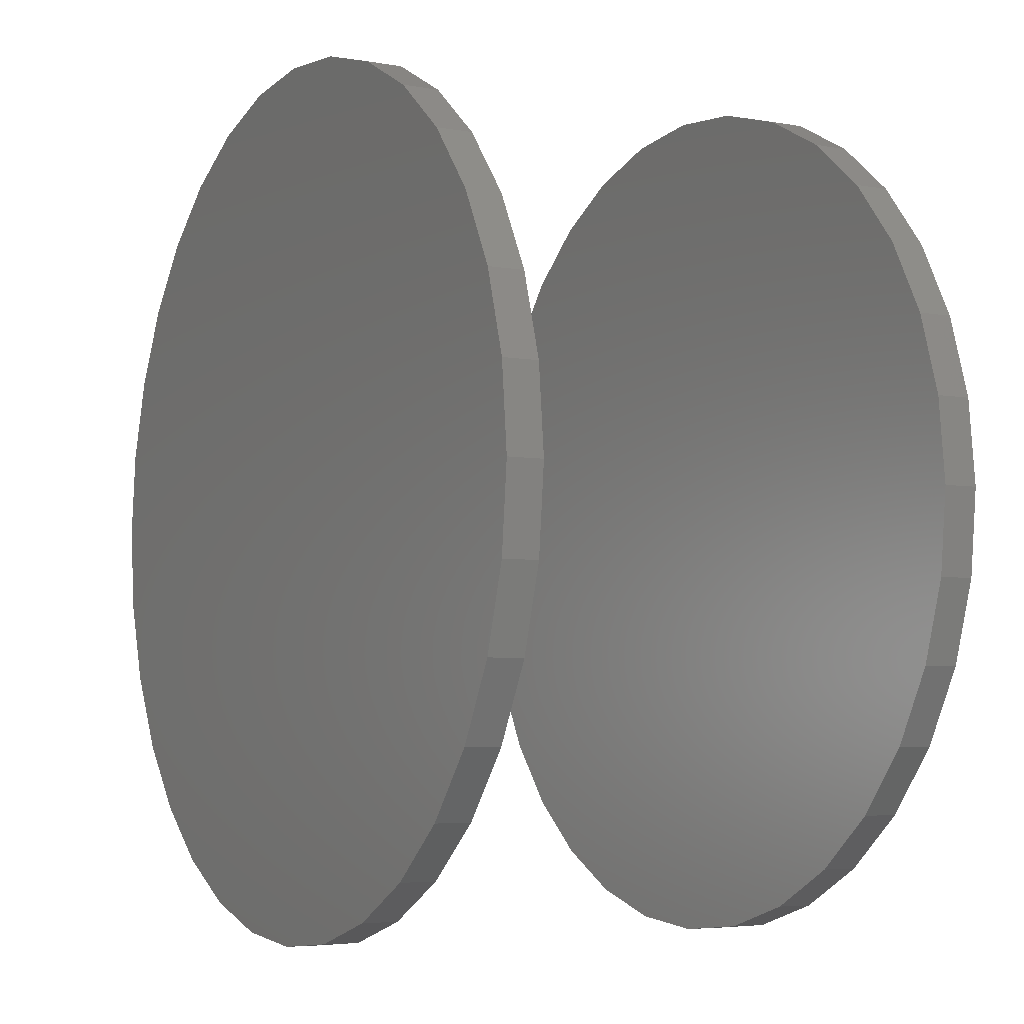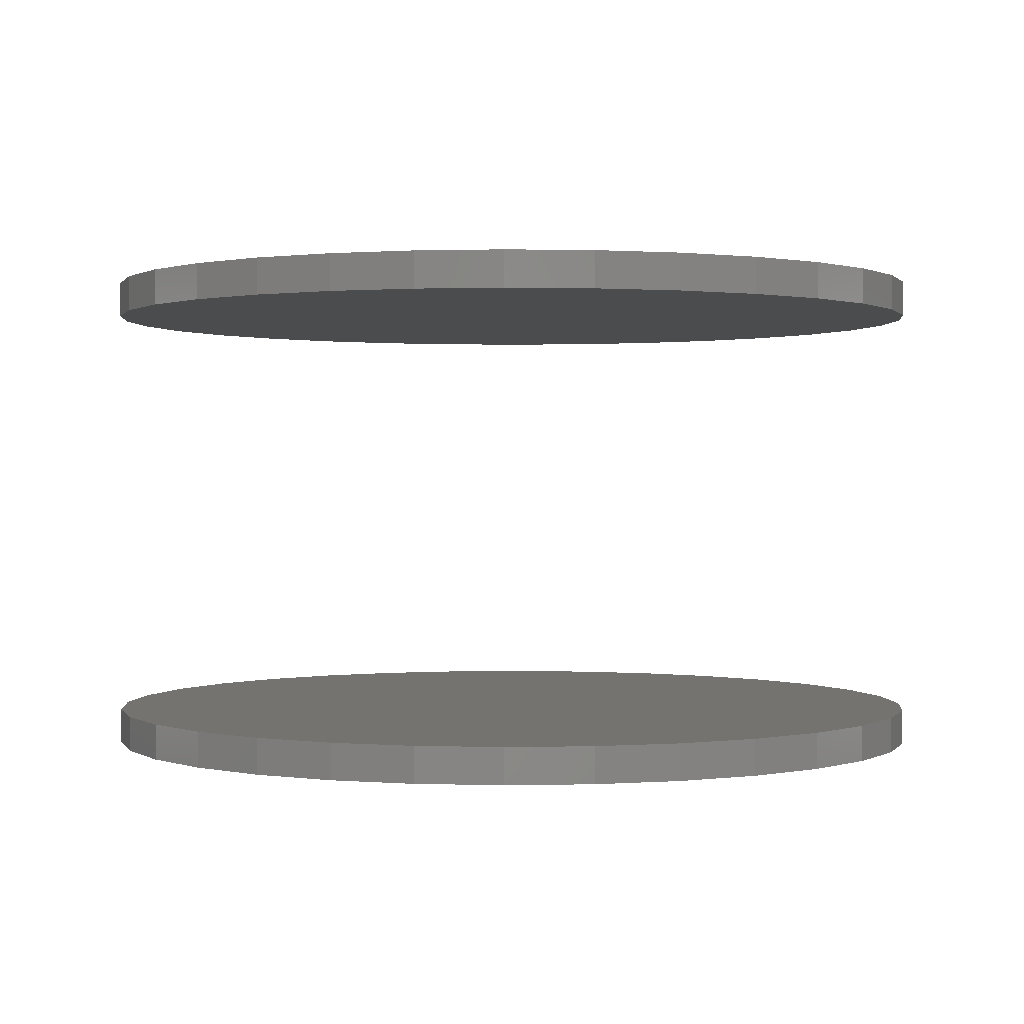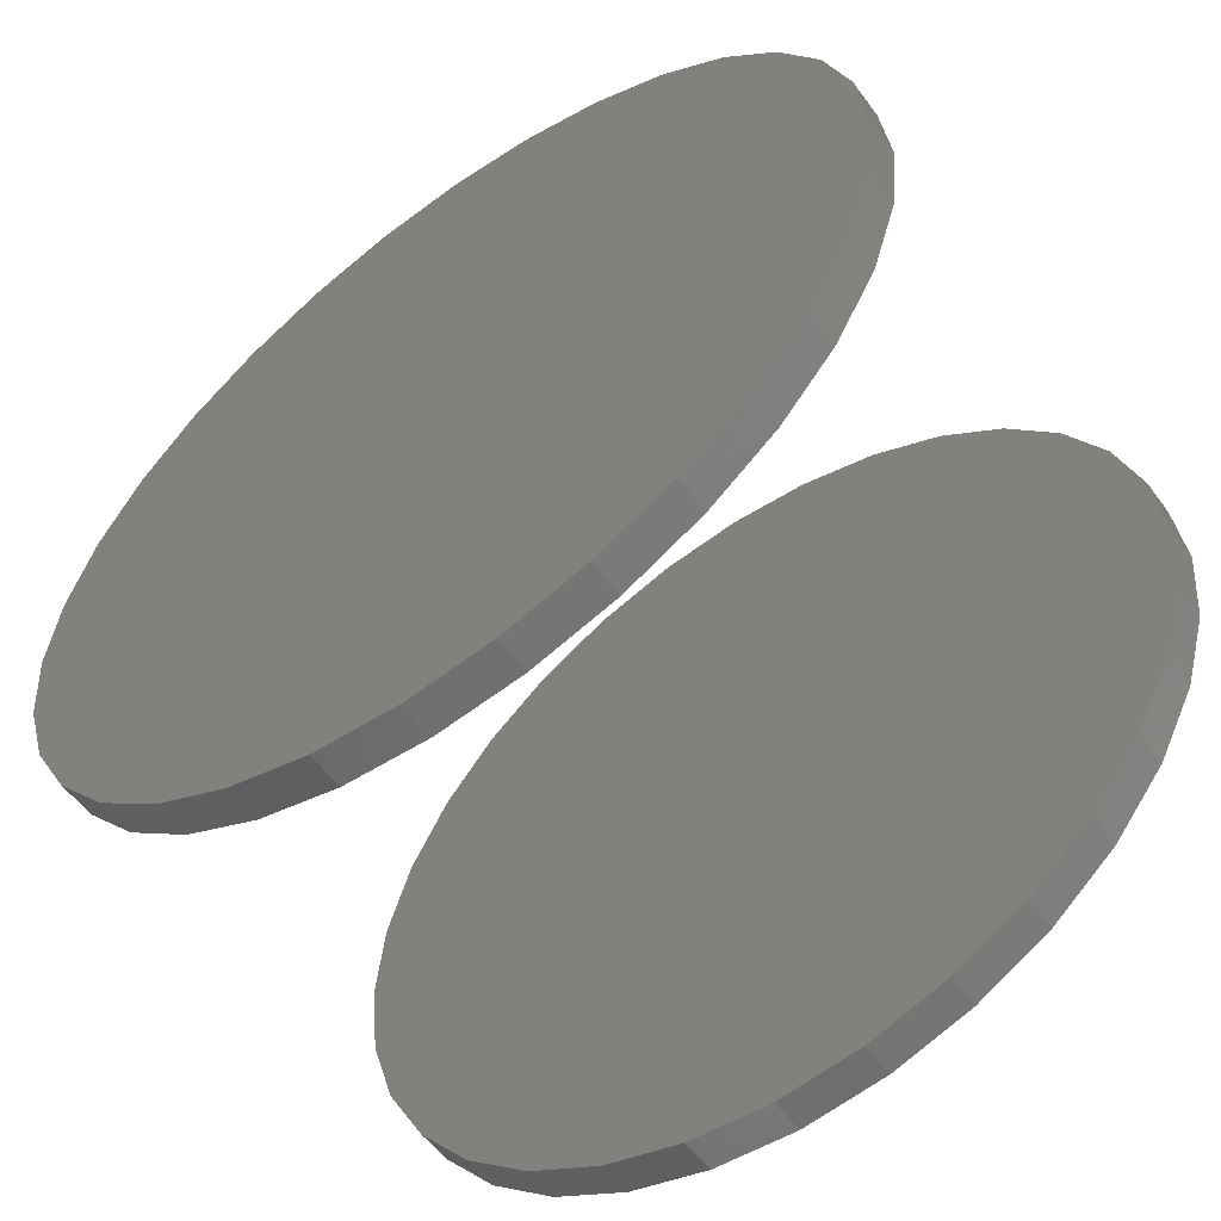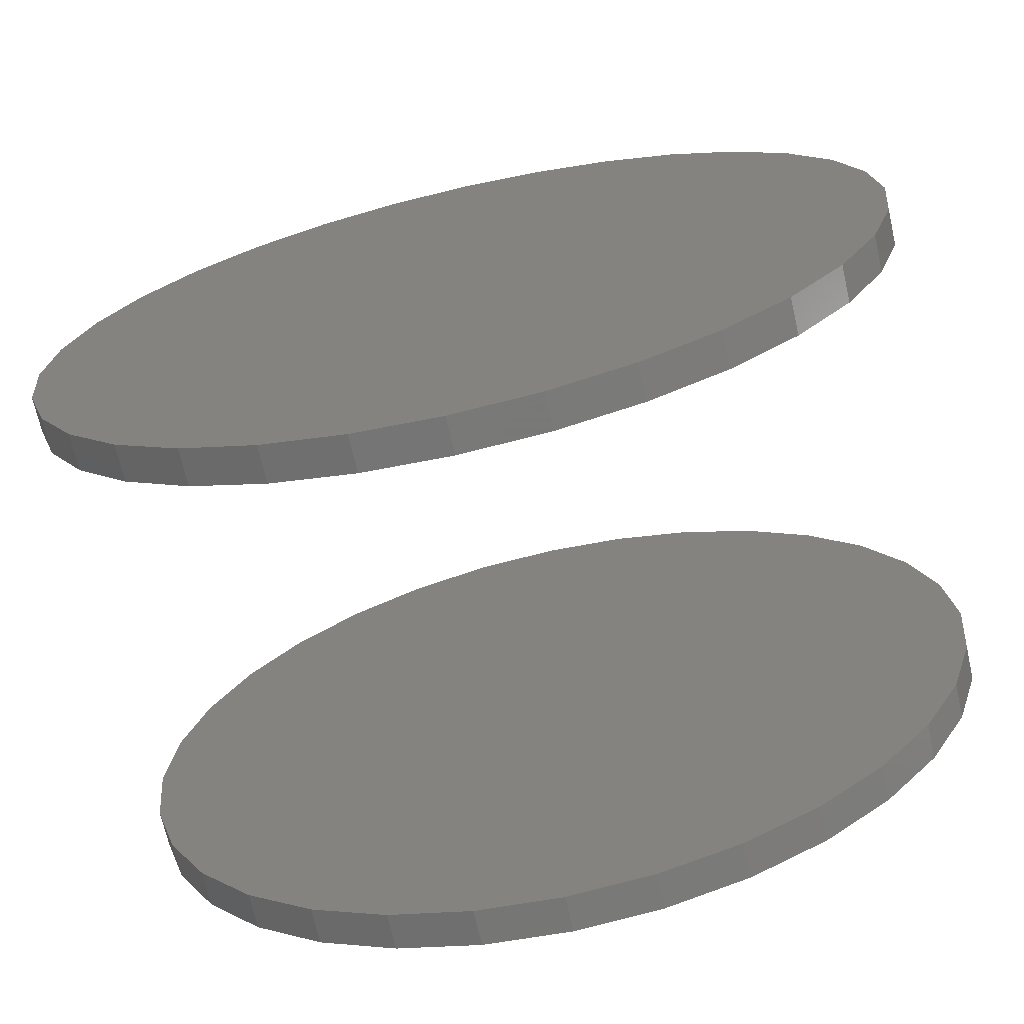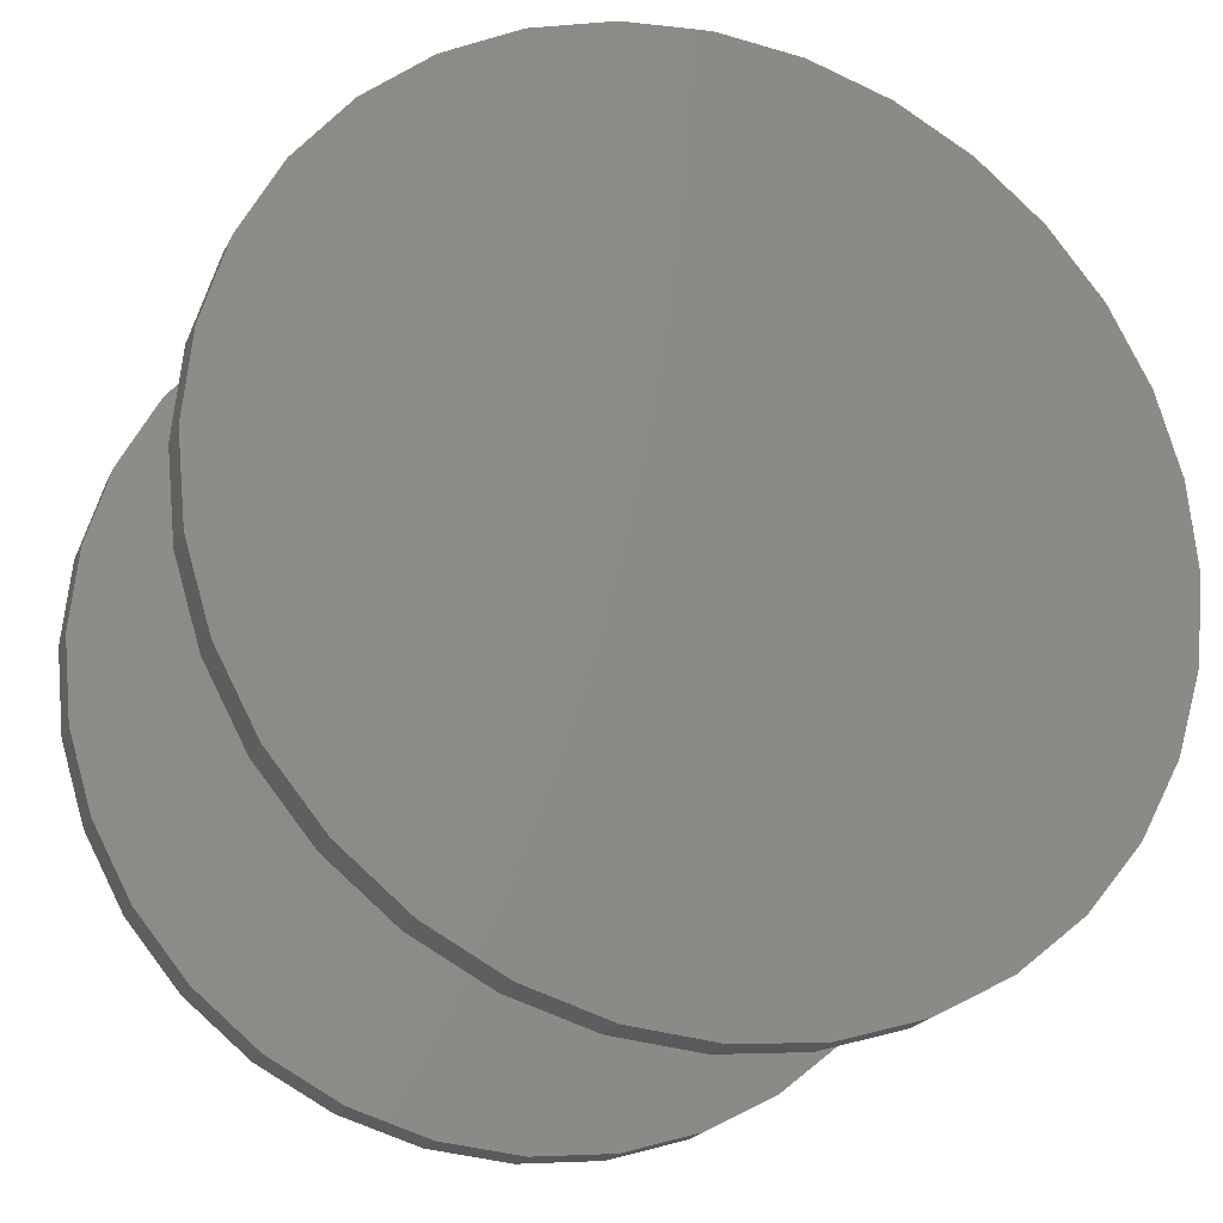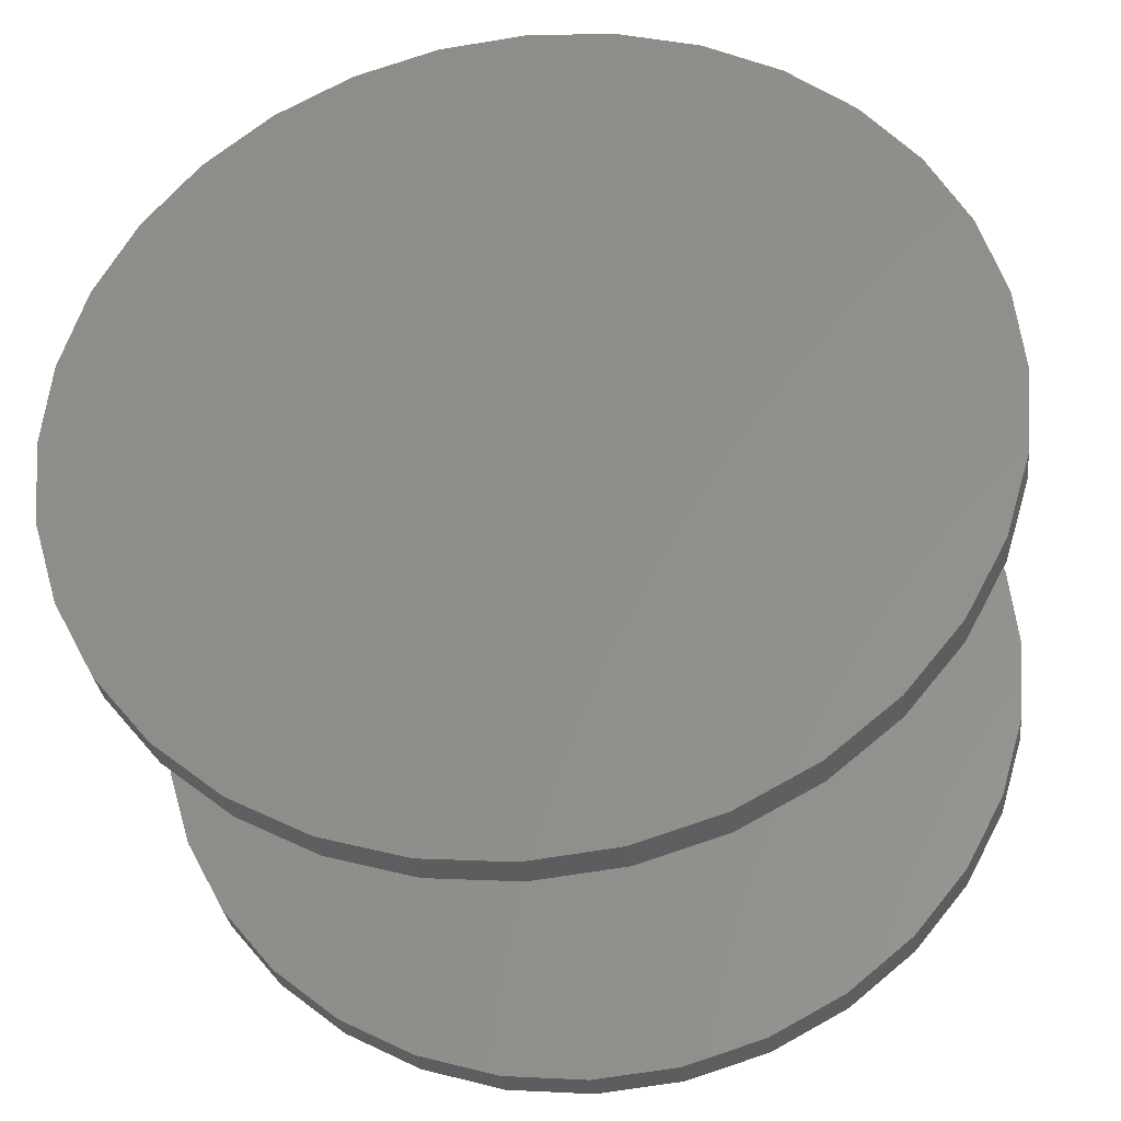
<metadata>
{"format":"stl","ext":"stl","renderer":"f3d","projection":"perspective","resolution":1024,"background":"white","views":[{"elev":-5.3,"azim":60.5,"up":"+Y"},{"elev":0.7,"azim":79.7,"up":"+Z"},{"elev":-57.1,"azim":36.2,"up":"+Y"},{"elev":-69.9,"azim":12.8,"up":"+Y"},{"elev":-21.2,"azim":-20.0,"up":"+Y"},{"elev":-32.1,"azim":-172.6,"up":"+Y"}]}
</metadata>
<code>
# stl→obj: 128 verts, 248 faces
v -0.08684 1.16e-17 0.1016
v -0.08684 1.16e-17 0.1094
v -0.08502 0.01848 0.1016
v -0.08502 0.01848 0.1094
v -0.07963 0.03625 0.1016
v -0.07963 0.03625 0.1094
v -0.07088 0.05263 0.1016
v -0.07088 0.05263 0.1094
v -0.05909 0.06699 0.1016
v -0.05909 0.06699 0.1094
v -0.04474 0.07877 0.1016
v -0.04474 0.07877 0.1094
v -0.02836 0.08753 0.1016
v -0.02836 0.08753 0.1094
v -0.01059 0.09292 0.1016
v -0.01059 0.09292 0.1094
v 0.007895 0.09474 0.1016
v 0.007895 0.09474 0.1094
v 0.02638 0.09292 0.1016
v 0.02638 0.09292 0.1094
v 0.04415 0.08753 0.1016
v 0.04415 0.08753 0.1094
v 0.06053 0.07877 0.1016
v 0.06053 0.07877 0.1094
v 0.07488 0.06699 0.1016
v 0.07488 0.06699 0.1094
v 0.08667 0.05263 0.1016
v 0.08667 0.05263 0.1094
v 0.09542 0.03625 0.1016
v 0.09542 0.03625 0.1094
v 0.1008 0.01848 0.1016
v 0.1008 0.01848 0.1094
v 0.1026 -2.32e-17 0.1016
v 0.1026 0 0.1094
v -0.08684 1.16e-17 0
v -0.08684 1.16e-17 0.007812
v -0.08502 0.01848 0
v -0.08502 0.01848 0.007812
v -0.07963 0.03625 0
v -0.07963 0.03625 0.007812
v -0.07088 0.05263 0
v -0.07088 0.05263 0.007812
v -0.05909 0.06699 0
v -0.05909 0.06699 0.007812
v -0.04474 0.07877 0
v -0.04474 0.07877 0.007812
v -0.02836 0.08753 0
v -0.02836 0.08753 0.007812
v -0.01059 0.09292 0
v -0.01059 0.09292 0.007812
v 0.007895 0.09474 0
v 0.007895 0.09474 0.007812
v 0.02638 0.09292 0
v 0.02638 0.09292 0.007812
v 0.04415 0.08753 0
v 0.04415 0.08753 0.007812
v 0.06053 0.07877 0
v 0.06053 0.07877 0.007812
v 0.07488 0.06699 0
v 0.07488 0.06699 0.007812
v 0.08667 0.05263 0
v 0.08667 0.05263 0.007812
v 0.09542 0.03625 0
v 0.09542 0.03625 0.007812
v 0.1008 0.01848 0
v 0.1008 0.01848 0.007812
v 0.1026 0 0
v 0.1026 0 0.007812
v 0.1008 -0.01848 0.1016
v 0.1008 -0.01848 0.1094
v 0.09542 -0.03625 0.1016
v 0.09542 -0.03625 0.1094
v 0.08667 -0.05263 0.1016
v 0.08667 -0.05263 0.1094
v 0.07488 -0.06699 0.1016
v 0.07488 -0.06699 0.1094
v 0.06053 -0.07877 0.1016
v 0.06053 -0.07877 0.1094
v 0.04415 -0.08753 0.1016
v 0.04415 -0.08753 0.1094
v 0.02638 -0.09292 0.1016
v 0.02638 -0.09292 0.1094
v 0.007895 -0.09474 0.1016
v 0.007895 -0.09474 0.1094
v -0.01059 -0.09292 0.1016
v -0.01059 -0.09292 0.1094
v -0.02836 -0.08753 0.1016
v -0.02836 -0.08753 0.1094
v -0.04474 -0.07877 0.1016
v -0.04474 -0.07877 0.1094
v -0.05909 -0.06699 0.1016
v -0.05909 -0.06699 0.1094
v -0.07088 -0.05263 0.1016
v -0.07088 -0.05263 0.1094
v -0.07963 -0.03625 0.1016
v -0.07963 -0.03625 0.1094
v -0.08502 -0.01848 0.1016
v -0.08502 -0.01848 0.1094
v 0.1008 -0.01848 0
v 0.1008 -0.01848 0.007812
v 0.09542 -0.03625 0
v 0.09542 -0.03625 0.007812
v 0.08667 -0.05263 0
v 0.08667 -0.05263 0.007812
v 0.07488 -0.06699 0
v 0.07488 -0.06699 0.007812
v 0.06053 -0.07877 0
v 0.06053 -0.07877 0.007812
v 0.04415 -0.08753 0
v 0.04415 -0.08753 0.007812
v 0.02638 -0.09292 0
v 0.02638 -0.09292 0.007812
v 0.007895 -0.09474 0
v 0.007895 -0.09474 0.007812
v -0.01059 -0.09292 0
v -0.01059 -0.09292 0.007812
v -0.02836 -0.08753 0
v -0.02836 -0.08753 0.007812
v -0.04474 -0.07877 0
v -0.04474 -0.07877 0.007812
v -0.05909 -0.06699 0
v -0.05909 -0.06699 0.007812
v -0.07088 -0.05263 0
v -0.07088 -0.05263 0.007812
v -0.07963 -0.03625 0
v -0.07963 -0.03625 0.007812
v -0.08502 -0.01848 0
v -0.08502 -0.01848 0.007812
f 1 2 3
f 3 2 4
f 3 4 5
f 5 4 6
f 5 6 7
f 7 6 8
f 7 8 9
f 9 8 10
f 9 10 11
f 11 10 12
f 11 12 13
f 13 12 14
f 13 14 15
f 15 14 16
f 15 16 17
f 17 16 18
f 17 18 19
f 19 18 20
f 19 20 21
f 21 20 22
f 21 22 23
f 23 22 24
f 23 24 25
f 25 24 26
f 25 26 27
f 27 26 28
f 27 28 29
f 29 28 30
f 29 30 31
f 31 30 32
f 31 32 33
f 33 32 34
f 35 36 37
f 37 36 38
f 37 38 39
f 39 38 40
f 39 40 41
f 41 40 42
f 41 42 43
f 43 42 44
f 43 44 45
f 45 44 46
f 45 46 47
f 47 46 48
f 47 48 49
f 49 48 50
f 49 50 51
f 51 50 52
f 51 52 53
f 53 52 54
f 53 54 55
f 55 54 56
f 55 56 57
f 57 56 58
f 57 58 59
f 59 58 60
f 59 60 61
f 61 60 62
f 61 62 63
f 63 62 64
f 63 64 65
f 65 64 66
f 65 66 67
f 67 66 68
f 33 34 69
f 69 34 70
f 69 70 71
f 71 70 72
f 71 72 73
f 73 72 74
f 73 74 75
f 75 74 76
f 75 76 77
f 77 76 78
f 77 78 79
f 79 78 80
f 79 80 81
f 81 80 82
f 81 82 83
f 83 82 84
f 83 84 85
f 85 84 86
f 85 86 87
f 87 86 88
f 87 88 89
f 89 88 90
f 89 90 91
f 91 90 92
f 91 92 93
f 93 92 94
f 93 94 95
f 95 94 96
f 95 96 97
f 97 96 98
f 97 98 1
f 1 98 2
f 67 68 99
f 99 68 100
f 99 100 101
f 101 100 102
f 101 102 103
f 103 102 104
f 103 104 105
f 105 104 106
f 105 106 107
f 107 106 108
f 107 108 109
f 109 108 110
f 109 110 111
f 111 110 112
f 111 112 113
f 113 112 114
f 113 114 115
f 115 114 116
f 115 116 117
f 117 116 118
f 117 118 119
f 119 118 120
f 119 120 121
f 121 120 122
f 121 122 123
f 123 122 124
f 123 124 125
f 125 124 126
f 125 126 127
f 127 126 128
f 127 128 35
f 35 128 36
f 50 54 52
f 54 50 48
f 54 48 56
f 56 48 46
f 56 46 58
f 108 118 110
f 110 118 116
f 110 116 112
f 112 116 114
f 58 46 60
f 60 46 44
f 60 44 62
f 62 44 42
f 62 42 64
f 64 42 40
f 64 40 66
f 66 40 38
f 66 38 68
f 68 38 36
f 68 36 100
f 100 36 128
f 100 128 102
f 102 128 126
f 102 126 104
f 104 126 124
f 104 124 106
f 106 124 122
f 106 122 108
f 108 122 120
f 108 120 118
f 17 19 15
f 13 15 19
f 21 13 19
f 11 13 21
f 23 11 21
f 79 87 77
f 85 87 79
f 81 85 79
f 83 85 81
f 87 89 77
f 77 89 91
f 77 91 75
f 75 91 93
f 75 93 73
f 73 93 95
f 73 95 71
f 71 95 97
f 71 97 69
f 69 97 1
f 69 1 33
f 33 1 3
f 33 3 31
f 31 3 5
f 31 5 29
f 29 5 7
f 29 7 27
f 27 7 9
f 27 9 25
f 25 9 11
f 25 11 23
f 16 20 18
f 20 16 14
f 20 14 22
f 22 14 12
f 22 12 24
f 78 88 80
f 80 88 86
f 80 86 82
f 82 86 84
f 24 12 26
f 26 12 10
f 26 10 28
f 28 10 8
f 28 8 30
f 30 8 6
f 30 6 32
f 32 6 4
f 32 4 34
f 34 4 2
f 34 2 70
f 70 2 98
f 70 98 72
f 72 98 96
f 72 96 74
f 74 96 94
f 74 94 76
f 76 94 92
f 76 92 78
f 78 92 90
f 78 90 88
f 51 53 49
f 47 49 53
f 55 47 53
f 45 47 55
f 57 45 55
f 109 117 107
f 115 117 109
f 111 115 109
f 113 115 111
f 117 119 107
f 107 119 121
f 107 121 105
f 105 121 123
f 105 123 103
f 103 123 125
f 103 125 101
f 101 125 127
f 101 127 99
f 99 127 35
f 99 35 67
f 67 35 37
f 67 37 65
f 65 37 39
f 65 39 63
f 63 39 41
f 63 41 61
f 61 41 43
f 61 43 59
f 59 43 45
f 59 45 57

</code>
